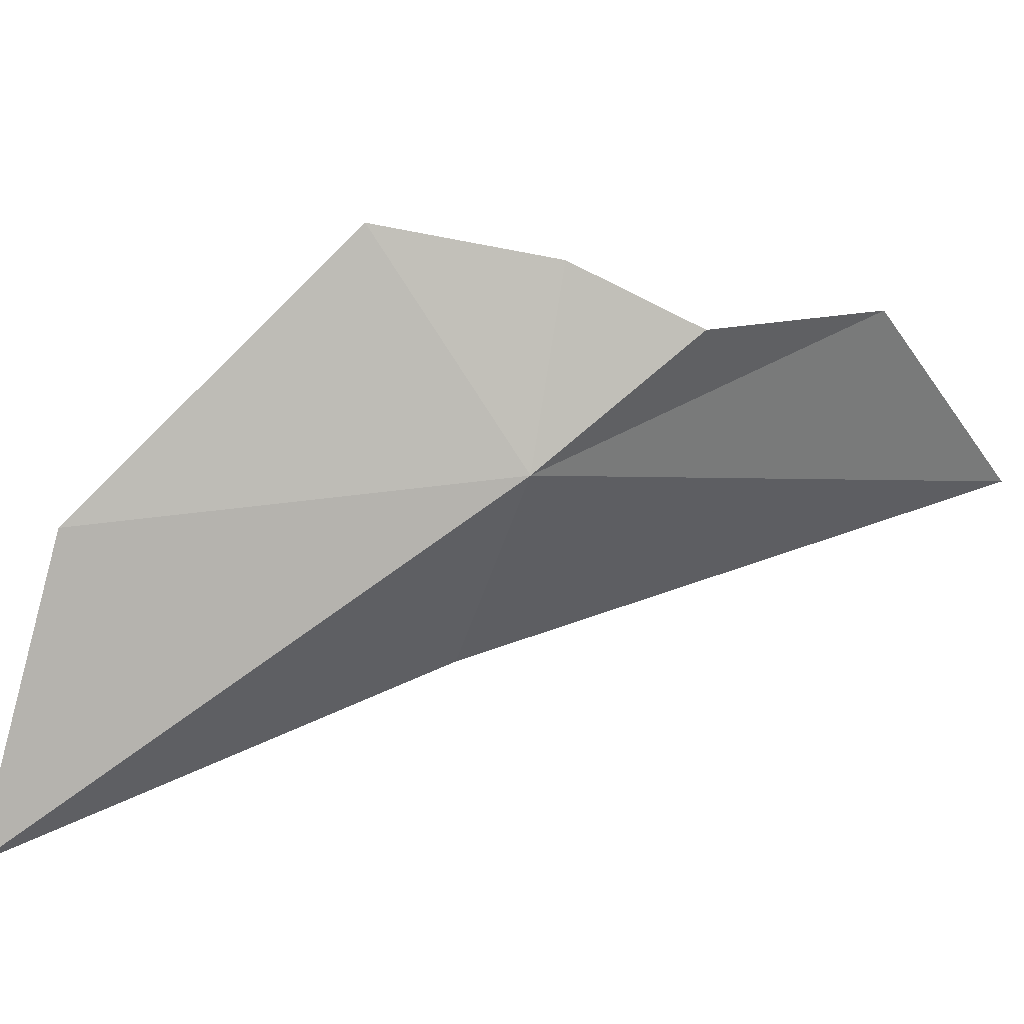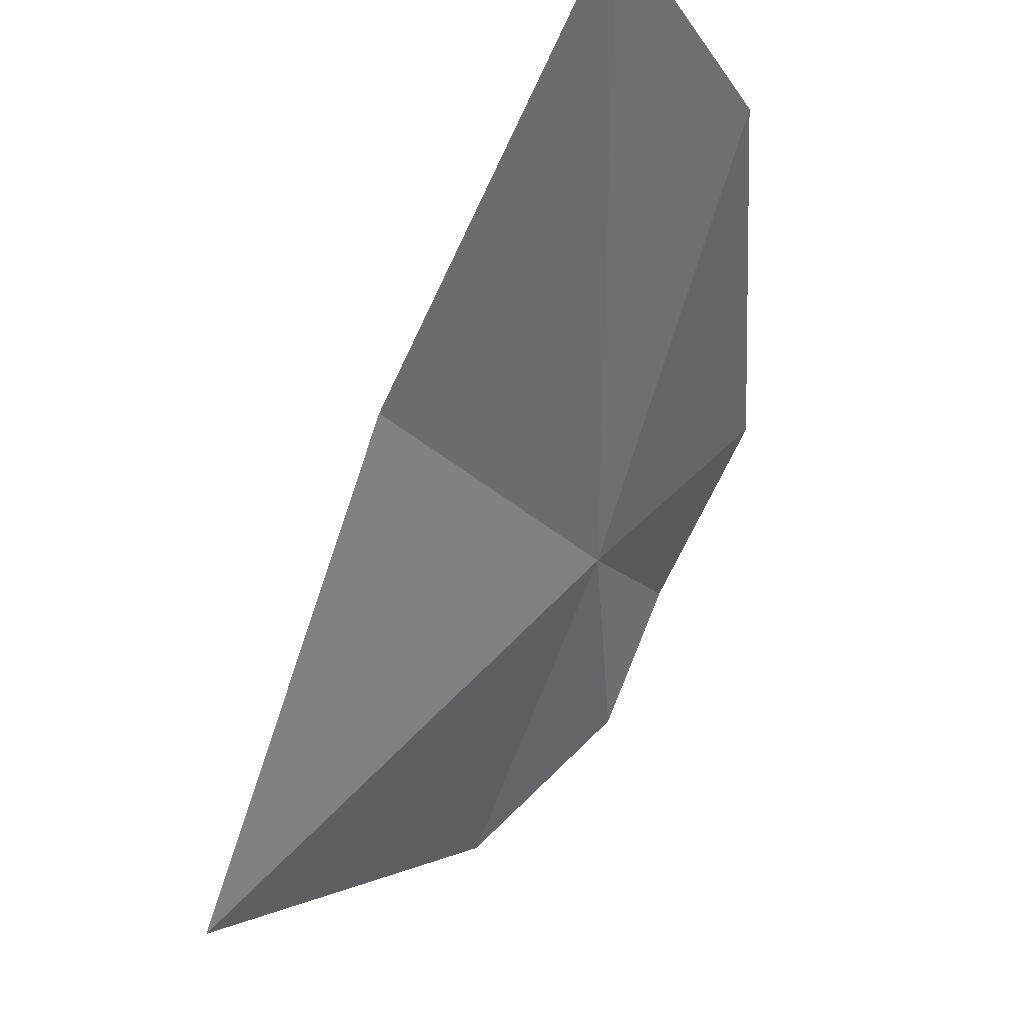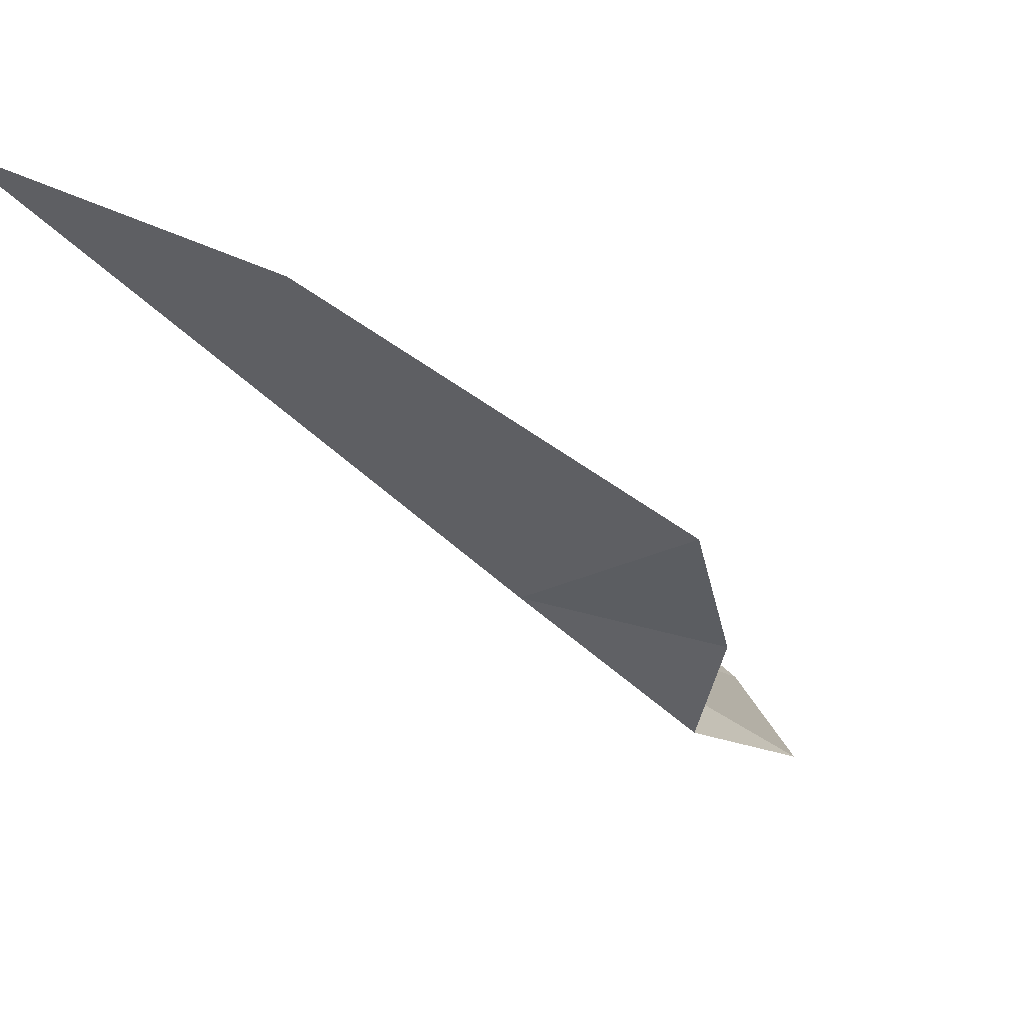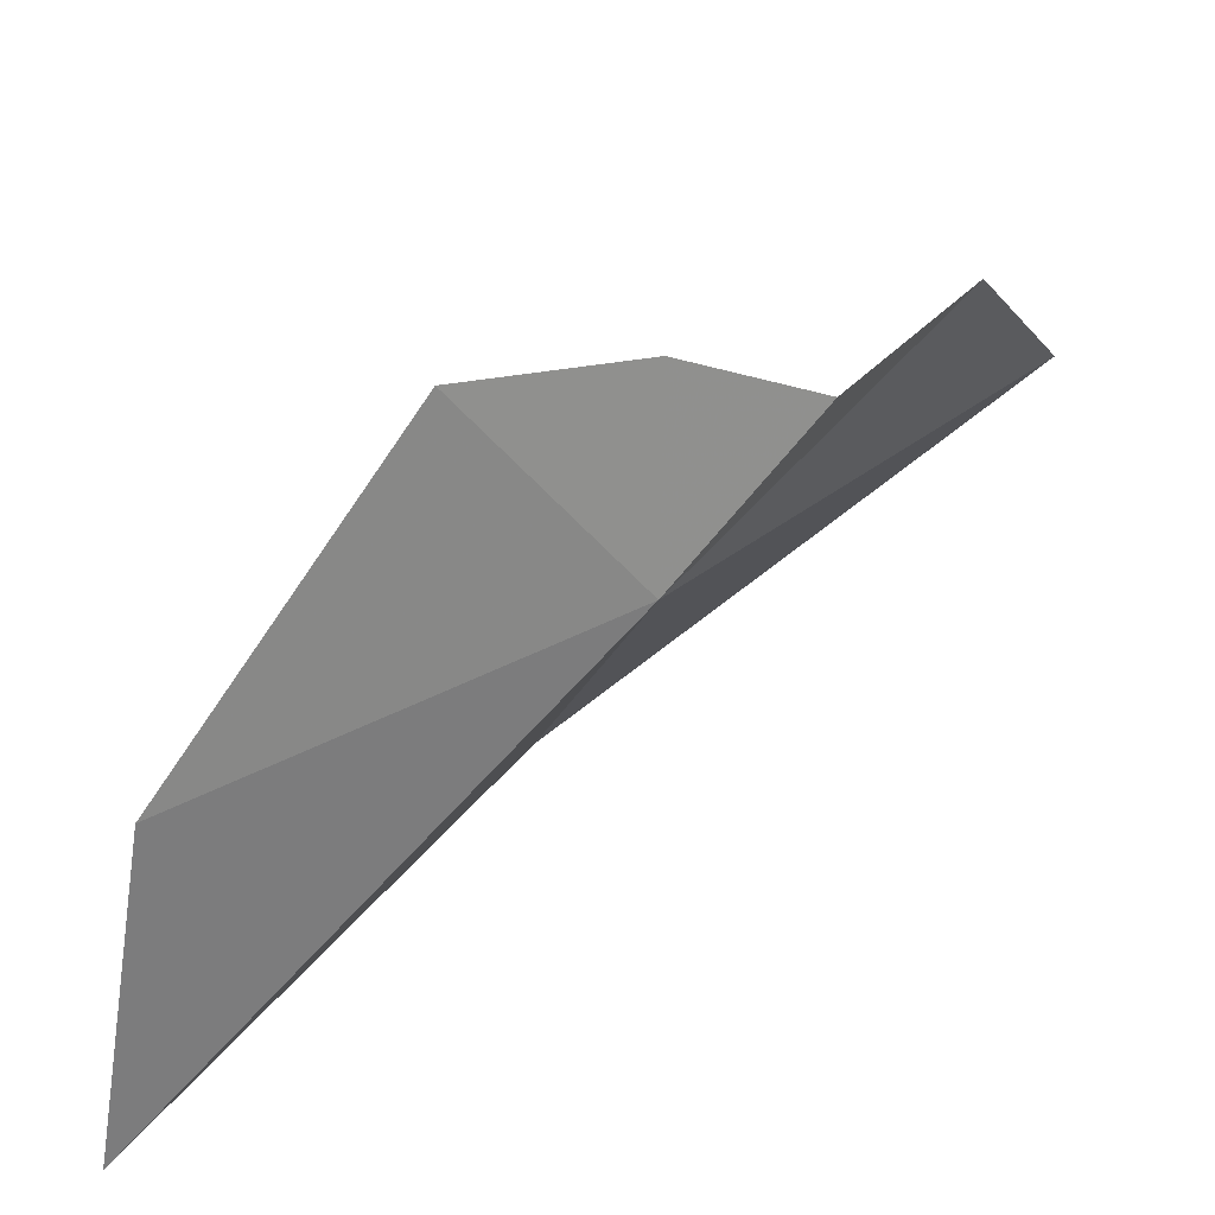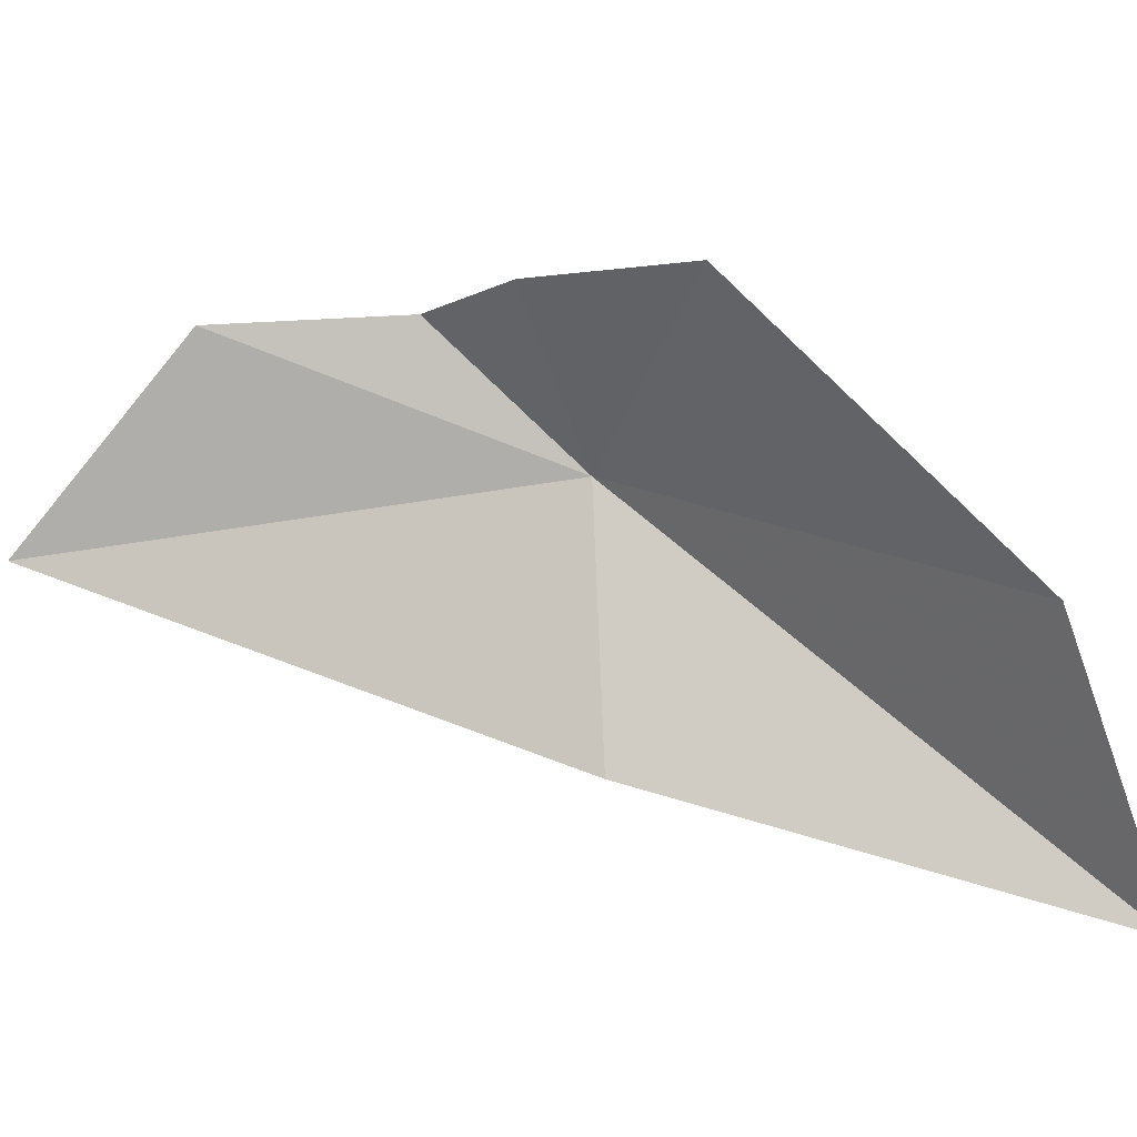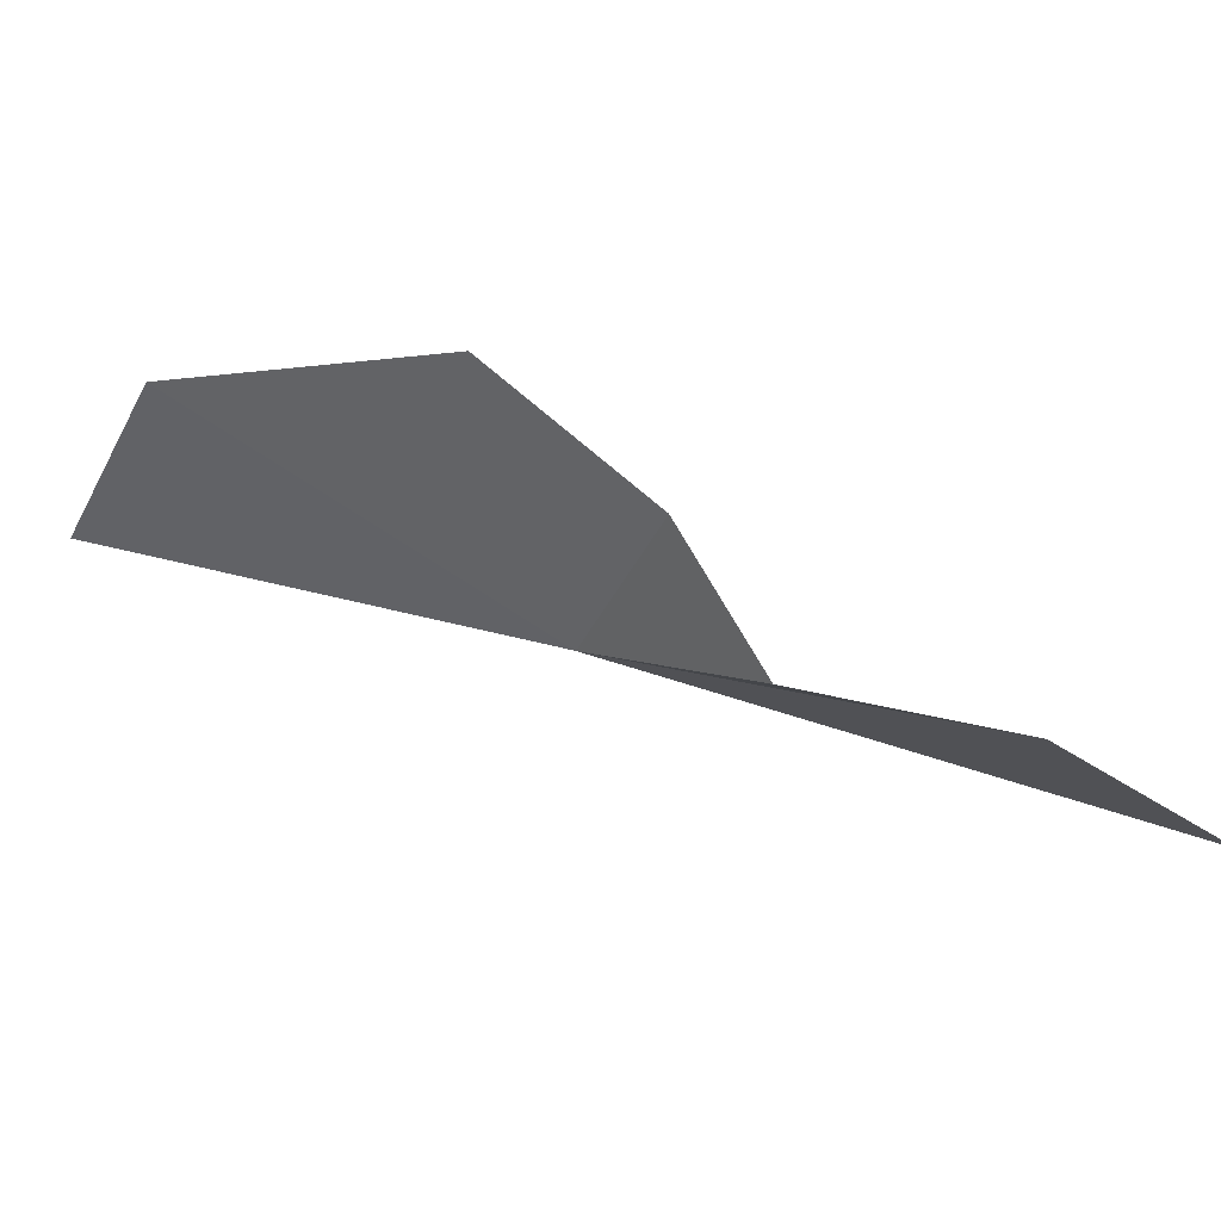
<metadata>
{"format":"obj","ext":"obj","renderer":"f3d","projection":"perspective","resolution":1024,"background":"white","views":[{"elev":23.4,"azim":-64.0,"up":"+Z"},{"elev":-11.8,"azim":-137.6,"up":"+Y"},{"elev":30.6,"azim":-42.9,"up":"+Y"},{"elev":46.8,"azim":-86.2,"up":"+Z"},{"elev":18.7,"azim":149.4,"up":"+Z"},{"elev":67.9,"azim":-24.7,"up":"+Z"}]}
</metadata>
<code>
v -4.716 26.46 8.607
v -4.641 26.46 8.788
v -4.723 26.62 8.824
v -4.619 26.33 8.735
v -4.927 26.83 8.567
v -5.032 26.87 8.263
v -4.458 26.22 8.721
v -4.303 26.13 8.506
v -4.667 26.57 8.374
f 1 2 3
f 1 4 2
f 1 3 5
f 1 5 6
f 1 7 4
f 1 8 7
f 1 9 8
f 1 6 9

</code>
